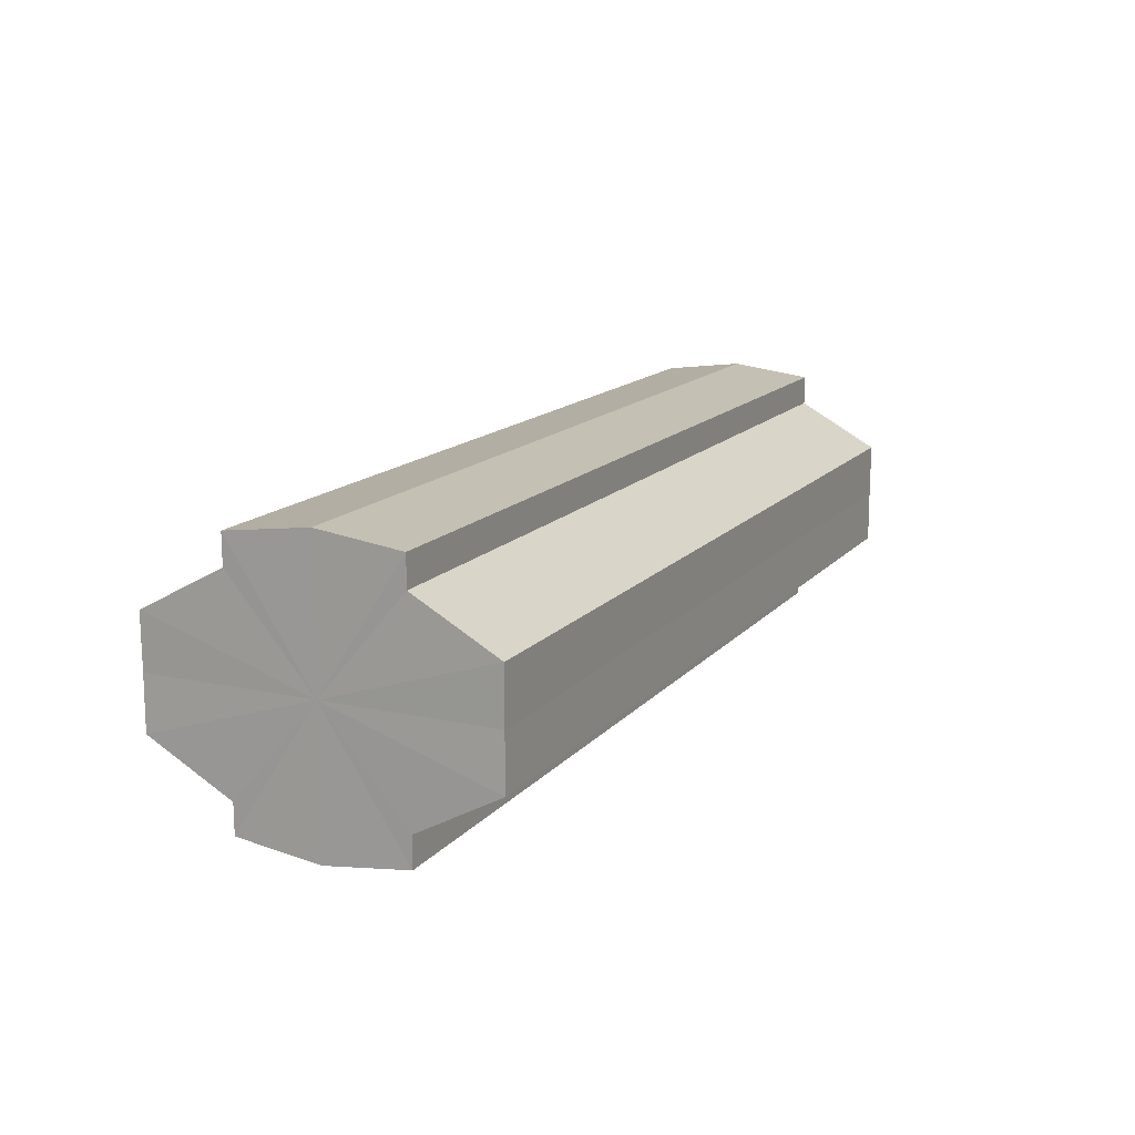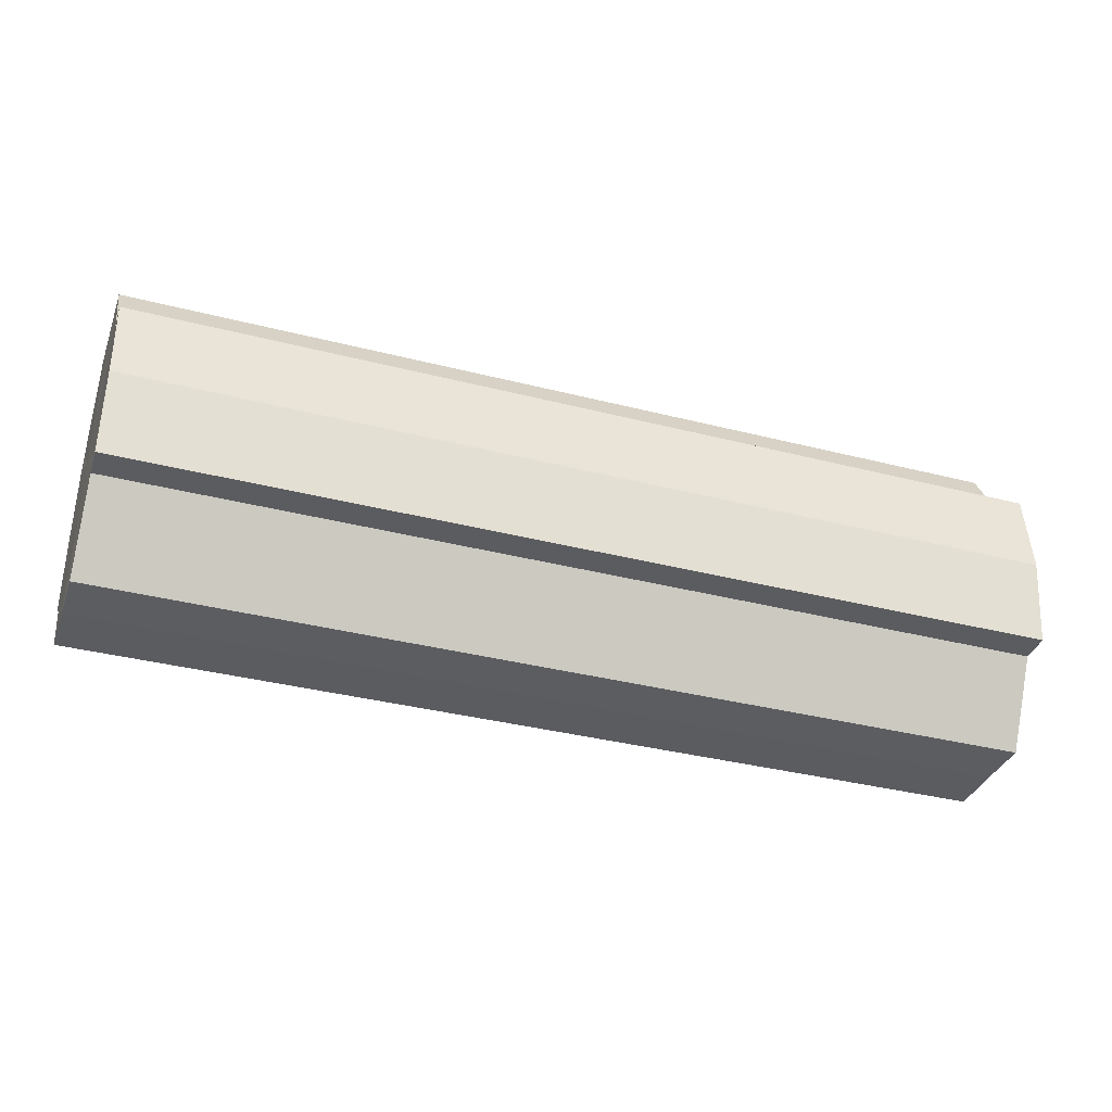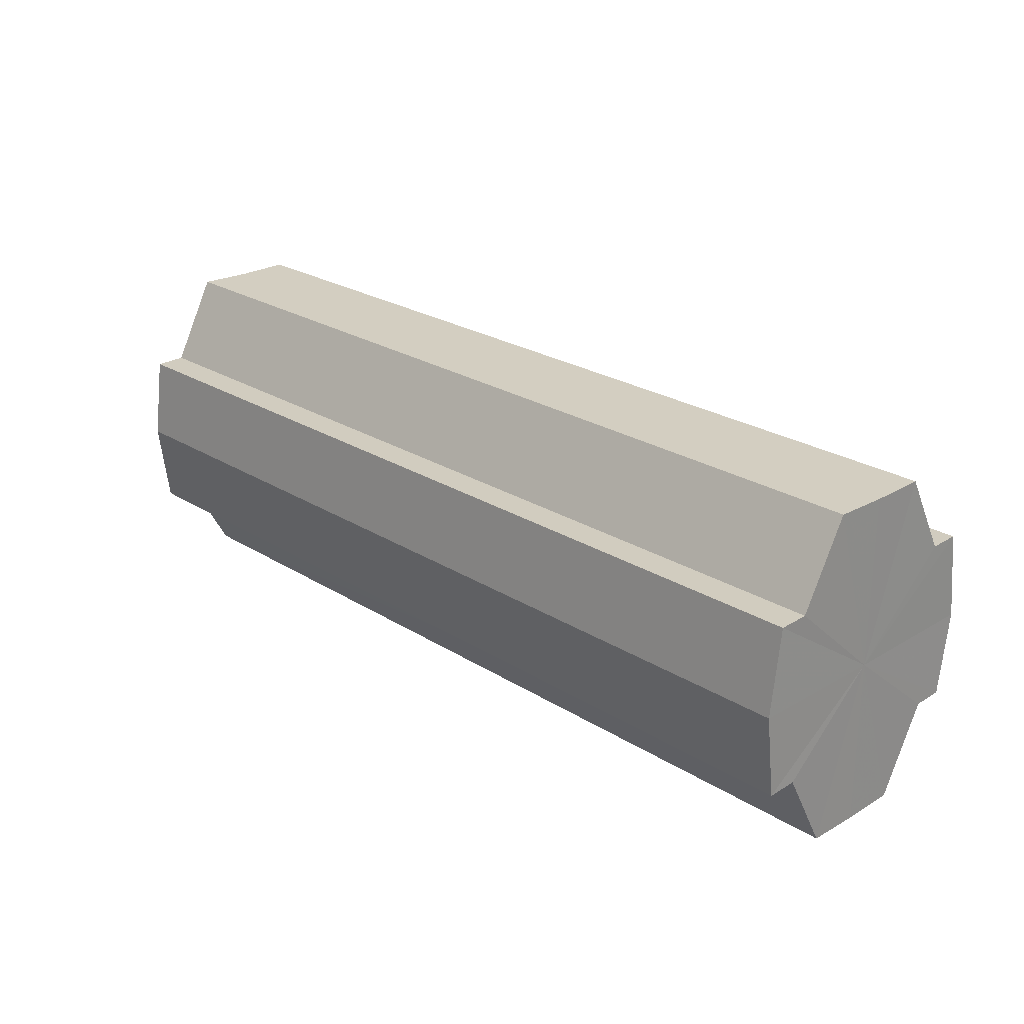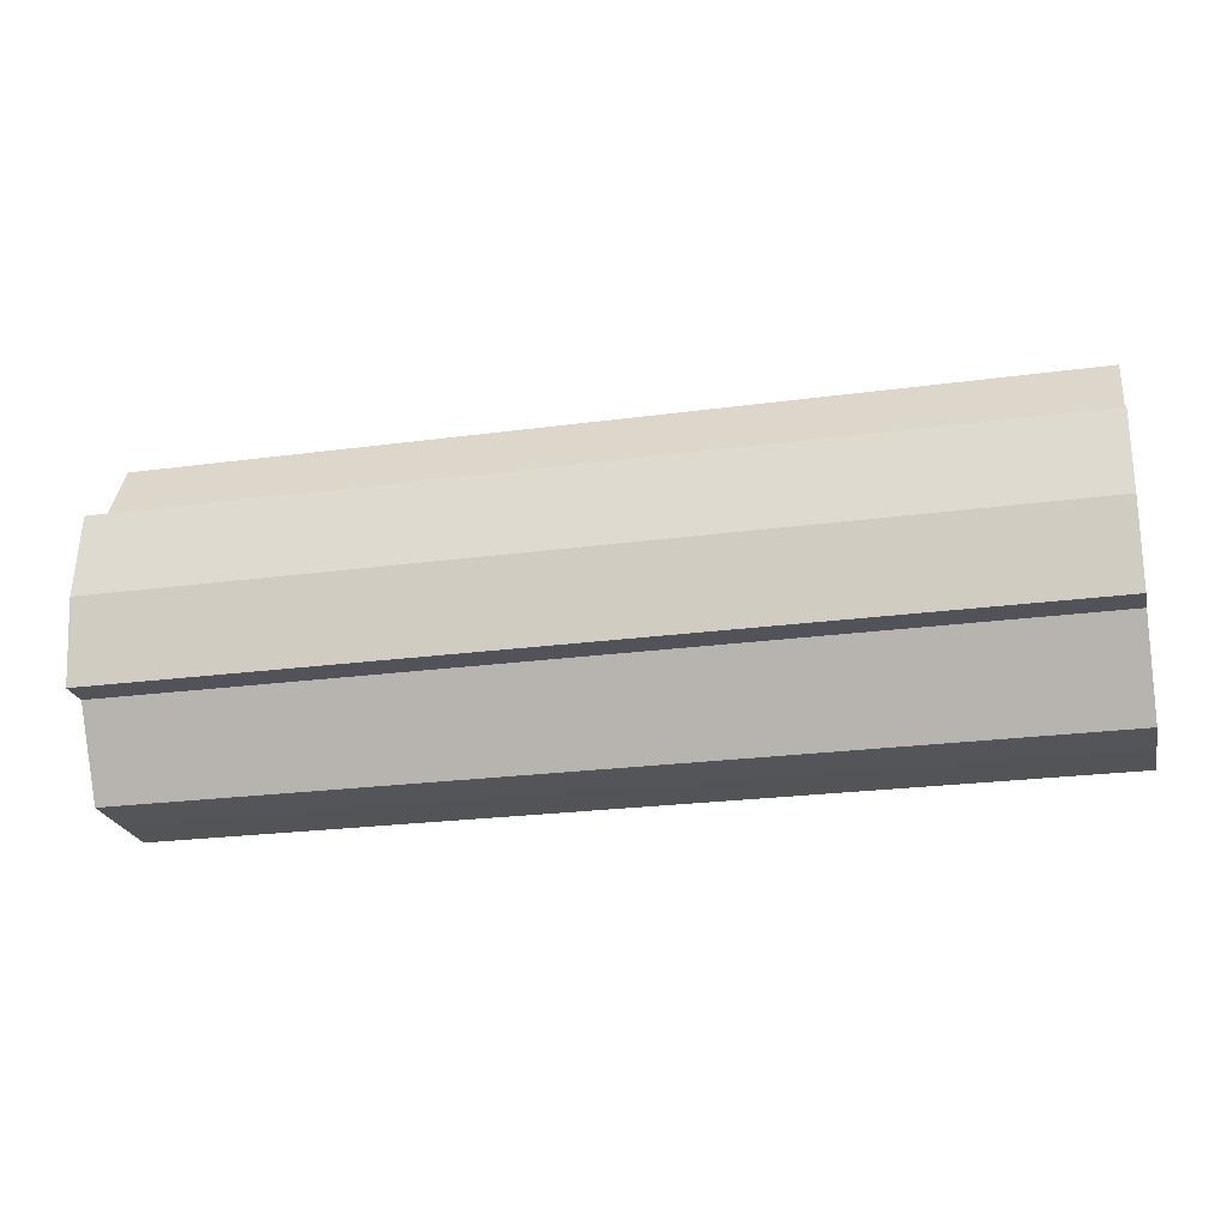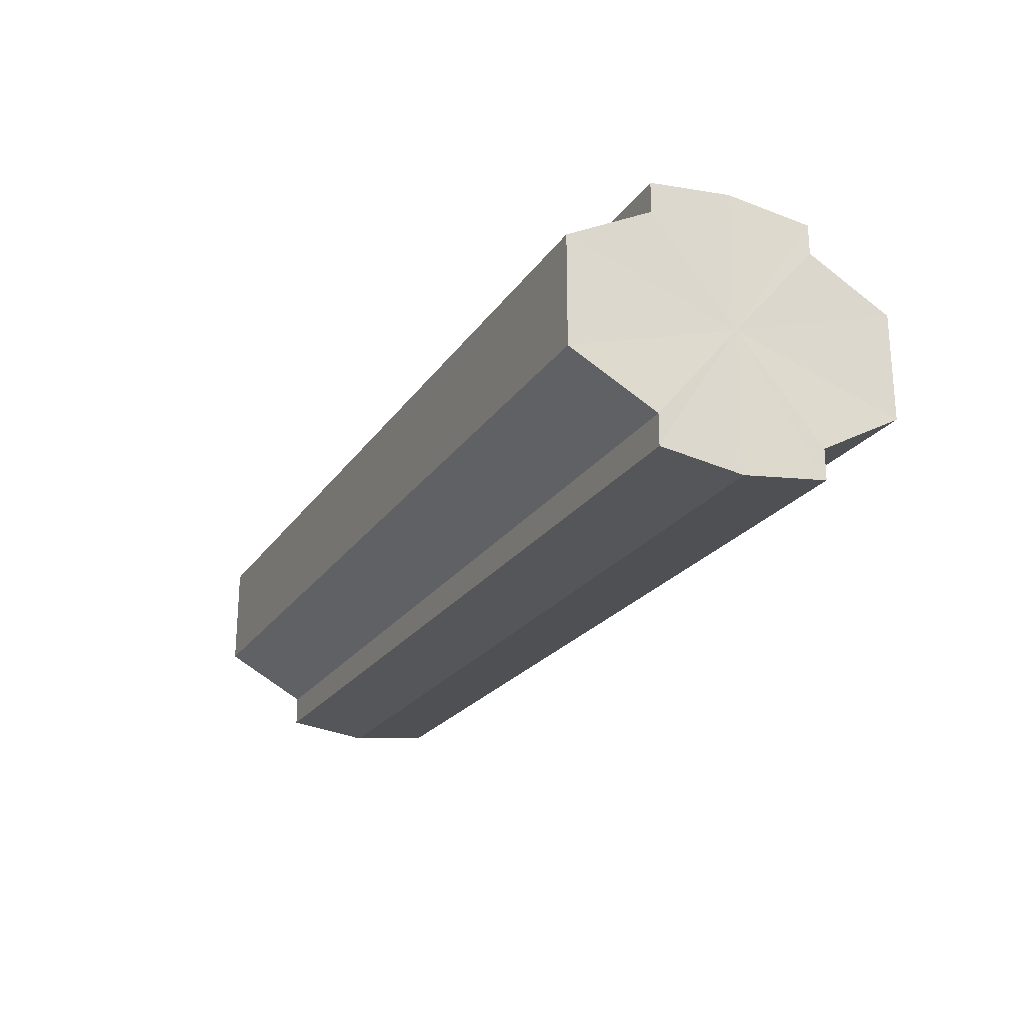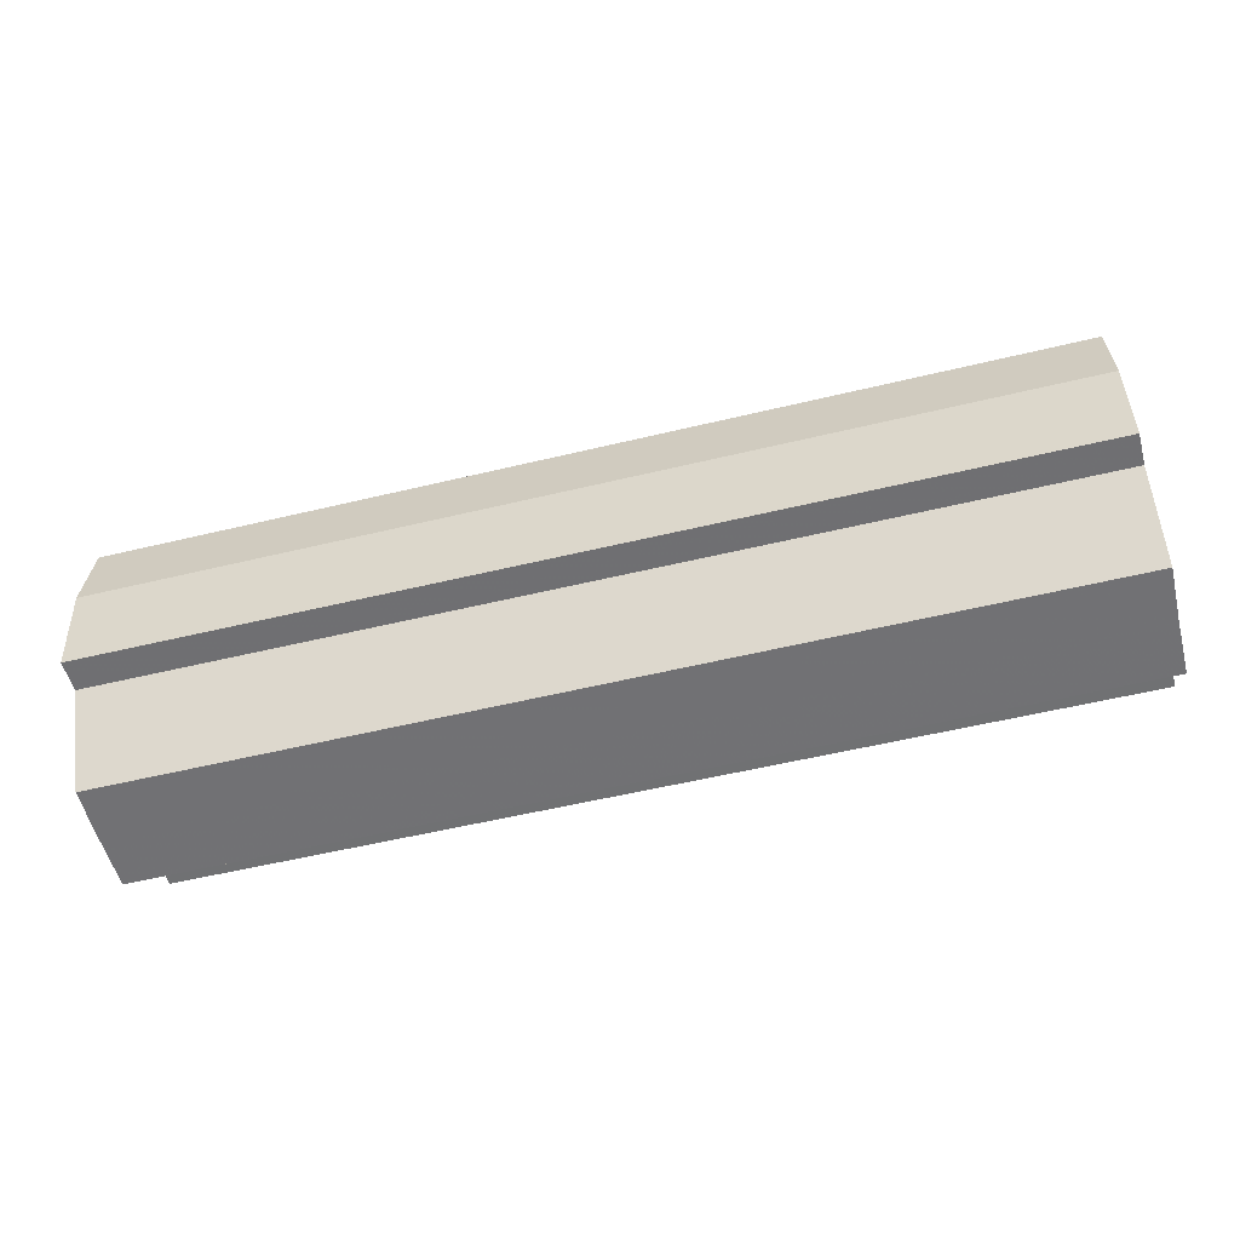
<metadata>
{"format":"obj","ext":"obj","renderer":"f3d","projection":"perspective","resolution":1024,"background":"white","views":[{"elev":14.5,"azim":115.5,"up":"+Z"},{"elev":-35.3,"azim":161.2,"up":"+Y"},{"elev":24.6,"azim":-134.4,"up":"+Y"},{"elev":-23.4,"azim":12.8,"up":"+Y"},{"elev":-22.7,"azim":64.6,"up":"+Z"},{"elev":-55.5,"azim":14.2,"up":"+Y"}]}
</metadata>
<code>
o 18872
v 2169 1870 7.972
v 2169 1870 7.979
v 2169 1870 7.972
v 2169 1870 7.984
v 2169 1870 7.979
v 2169 1870 7.988
v 2169 1870 7.984
v 2169 1870 7.966
v 2169 1870 7.966
v 2169 1870 7.961
v 2169 1870 7.961
v 2169 1870 7.957
v 2169 1870 7.957
v 2169 1870 7.961
v 2169 1870 7.961
v 2169 1870 7.966
v 2169 1870 7.966
v 2169 1870 7.972
v 2169 1870 7.972
v 2169 1870 7.979
v 2169 1870 7.979
v 2169 1870 7.984
v 2169 1870 7.984
v 2169 1870 7.988
v 2169 1870 7.988
v 2169 1870 7.972
v 2169 1870 7.984
v 2169 1870 7.989
v 2169 1870 7.979
v 2169 1870 7.972
v 2169 1870 7.966
v 2169 1870 7.961
v 2169 1870 7.988
v 2169 1870 7.989
v 2169 1870 7.988
v 2169 1870 7.984
v 2169 1870 7.988
v 2169 1870 7.989
v 2169 1870 7.979
v 2169 1870 7.988
v 2169 1870 7.989
v 2169 1870 7.988
v 2169 1870 7.989
v 2169 1870 7.972
v 2169 1870 7.966
v 2169 1870 7.961
v 2169 1870 7.957
v 2169 1870 7.956
v 2169 1870 7.957
v 2169 1870 7.961
v 2169 1870 7.957
v 2169 1870 7.966
v 2169 1870 7.961
v 2169 1870 7.956
v 2169 1870 7.957
v 2169 1870 7.972
v 2169 1870 7.966
v 2169 1870 7.957
v 2169 1870 7.956
v 2169 1870 7.979
v 2169 1870 7.972
v 2169 1870 7.957
v 2169 1870 7.956
v 2169 1870 7.957
v 2169 1870 7.956
v 2169 1870 7.984
v 2169 1870 7.979
v 2169 1870 7.988
v 2169 1870 7.984
v 2169 1870 7.988
v 2169 1870 7.984
v 2169 1870 7.979
v 2169 1870 7.984
v 2169 1870 7.972
v 2169 1870 7.979
v 2169 1870 7.966
v 2169 1870 7.972
v 2169 1870 7.961
v 2169 1870 7.966
v 2169 1870 7.957
v 2169 1870 7.961
v 2169 1870 7.972
v 2169 1870 7.972
v 2169 1870 7.979
v 2169 1870 7.966
v 2169 1870 7.984
v 2169 1870 7.961
v 2169 1870 7.988
v 2169 1870 7.957
v 2169 1870 7.989
v 2169 1870 7.956
v 2169 1870 7.988
v 2169 1870 7.957
v 2169 1870 7.984
v 2169 1870 7.961
v 2169 1870 7.979
v 2169 1870 7.966
v 2169 1870 7.972
f 1 2 3
f 2 4 5
f 4 6 7
f 8 1 9
f 10 8 11
f 12 10 13
f 13 14 15
f 15 16 17
f 17 18 19
f 19 20 21
f 21 22 23
f 23 24 25
f 26 24 27
f 26 28 24
f 26 27 29
f 26 29 30
f 26 30 31
f 26 31 32
f 26 33 28
f 34 33 35
f 26 36 33
f 37 38 34
f 26 39 36
f 40 41 37
f 41 42 43
f 26 44 39
f 26 45 44
f 26 46 45
f 26 47 46
f 26 48 47
f 26 49 48
f 26 32 49
f 50 47 51
f 52 53 50
f 54 49 55
f 56 57 52
f 58 59 54
f 60 61 56
f 62 63 58
f 63 64 65
f 66 67 60
f 68 69 66
f 70 71 68
f 71 72 73
f 72 74 75
f 74 76 77
f 76 78 79
f 78 80 81
f 82 83 84
f 82 85 83
f 82 84 86
f 82 87 85
f 82 86 88
f 82 89 87
f 82 88 90
f 82 91 89
f 82 90 92
f 82 93 91
f 82 92 94
f 82 95 93
f 82 94 96
f 82 97 95
f 82 96 98
f 82 98 97

</code>
